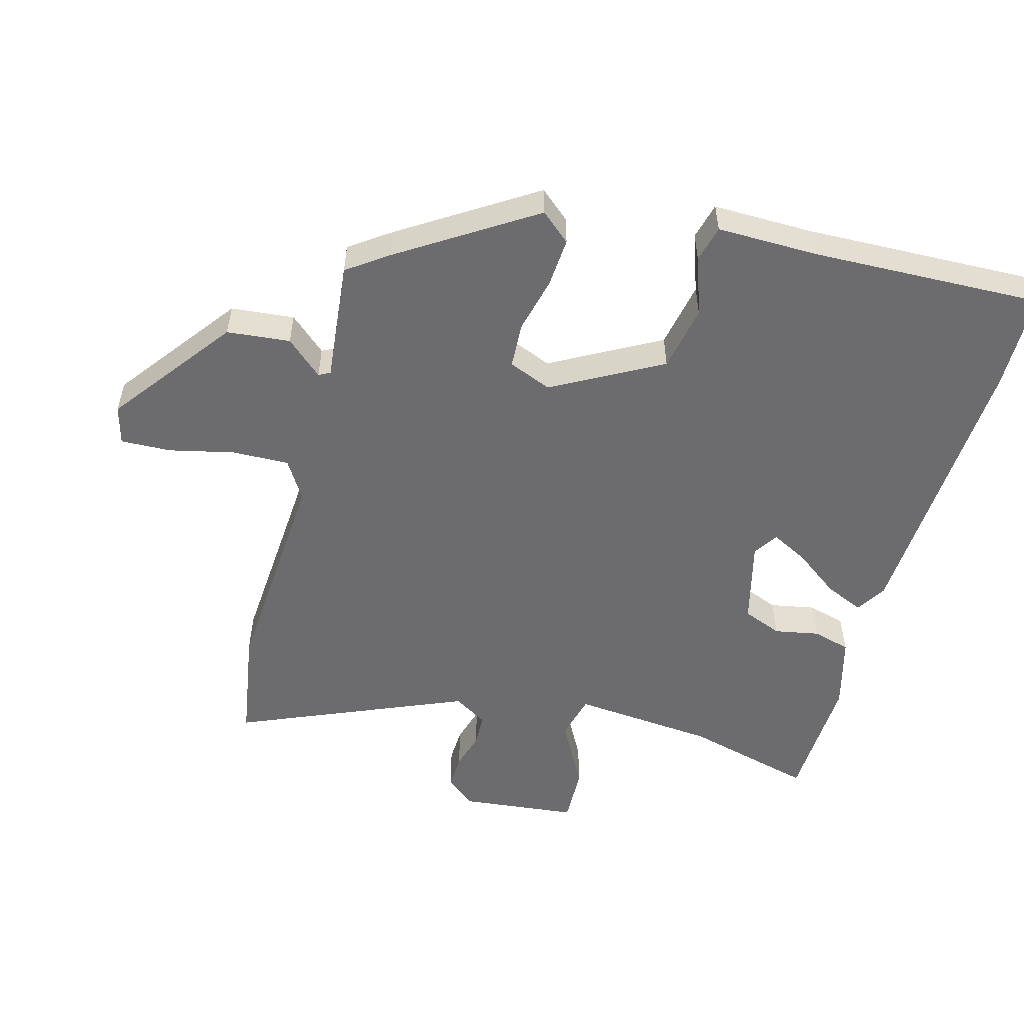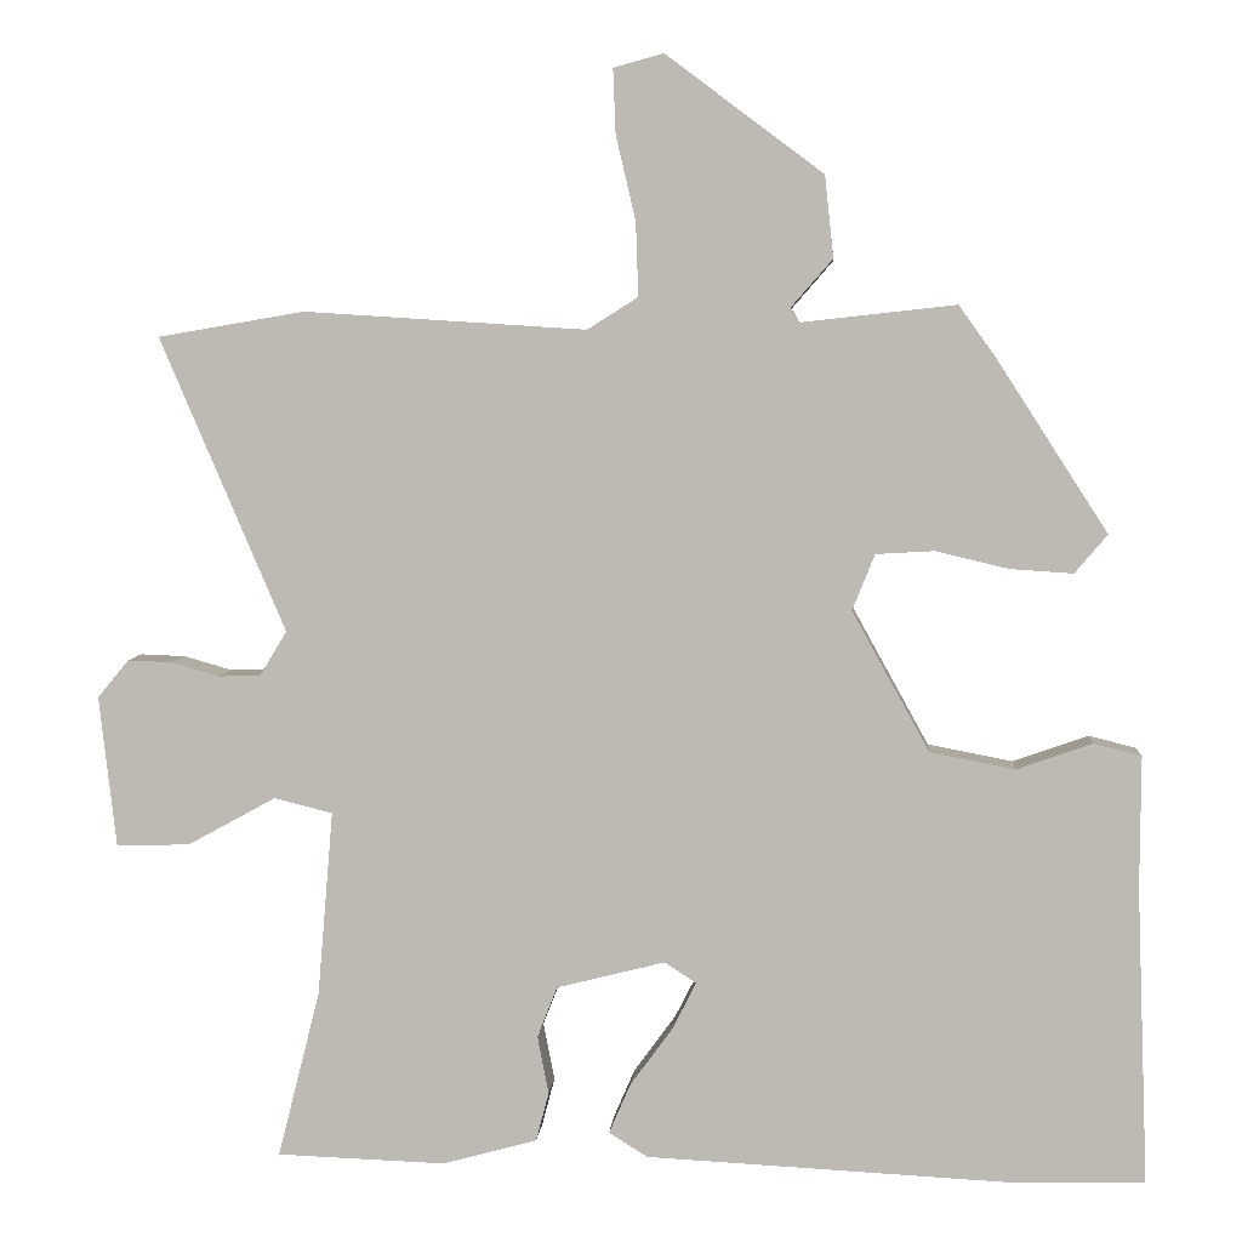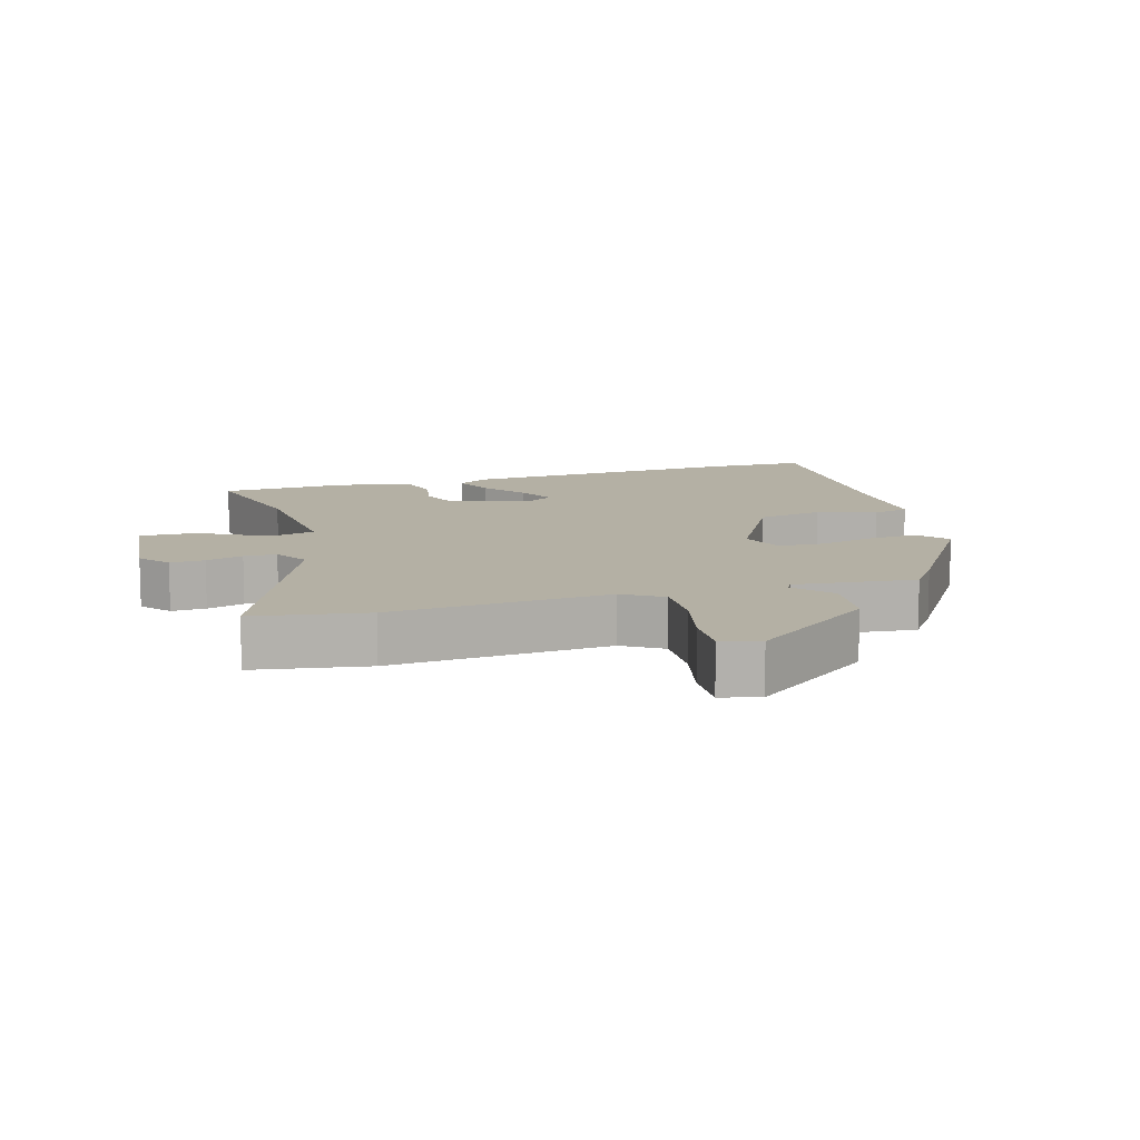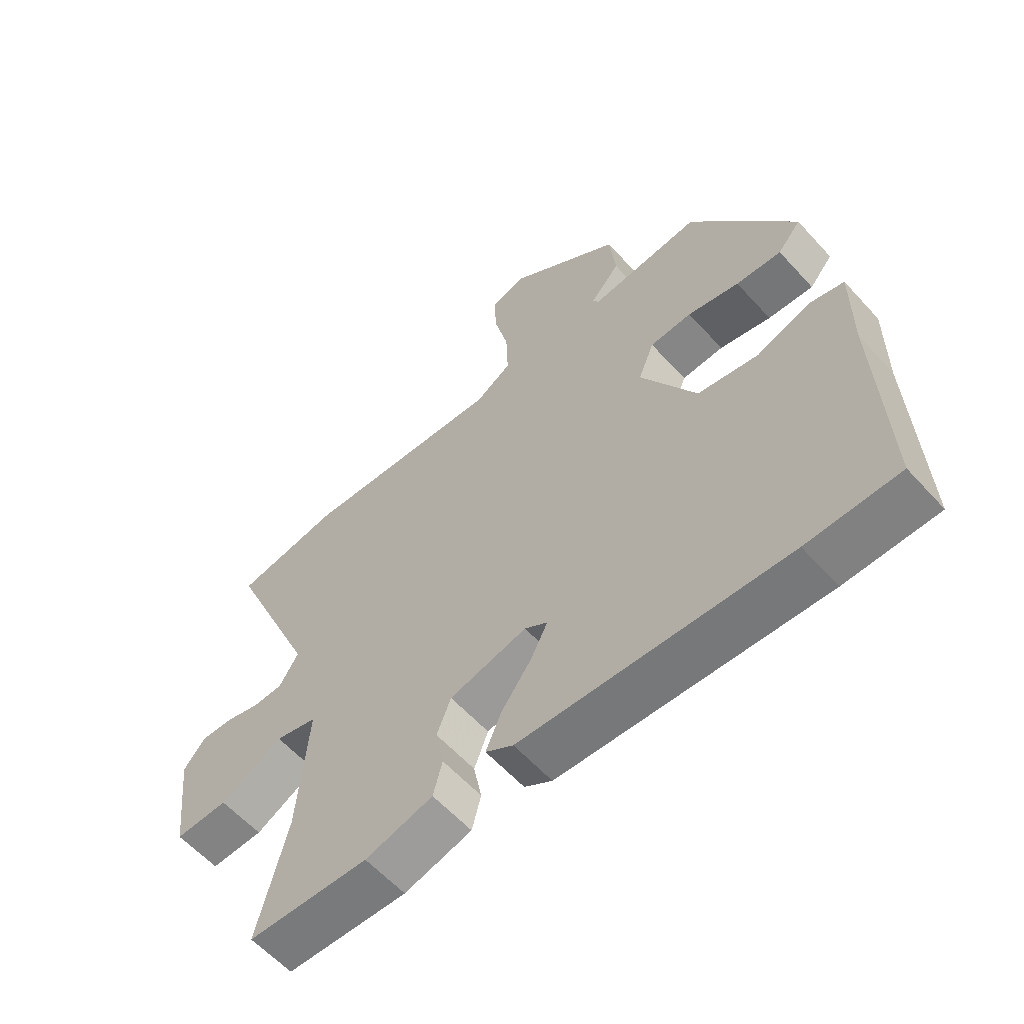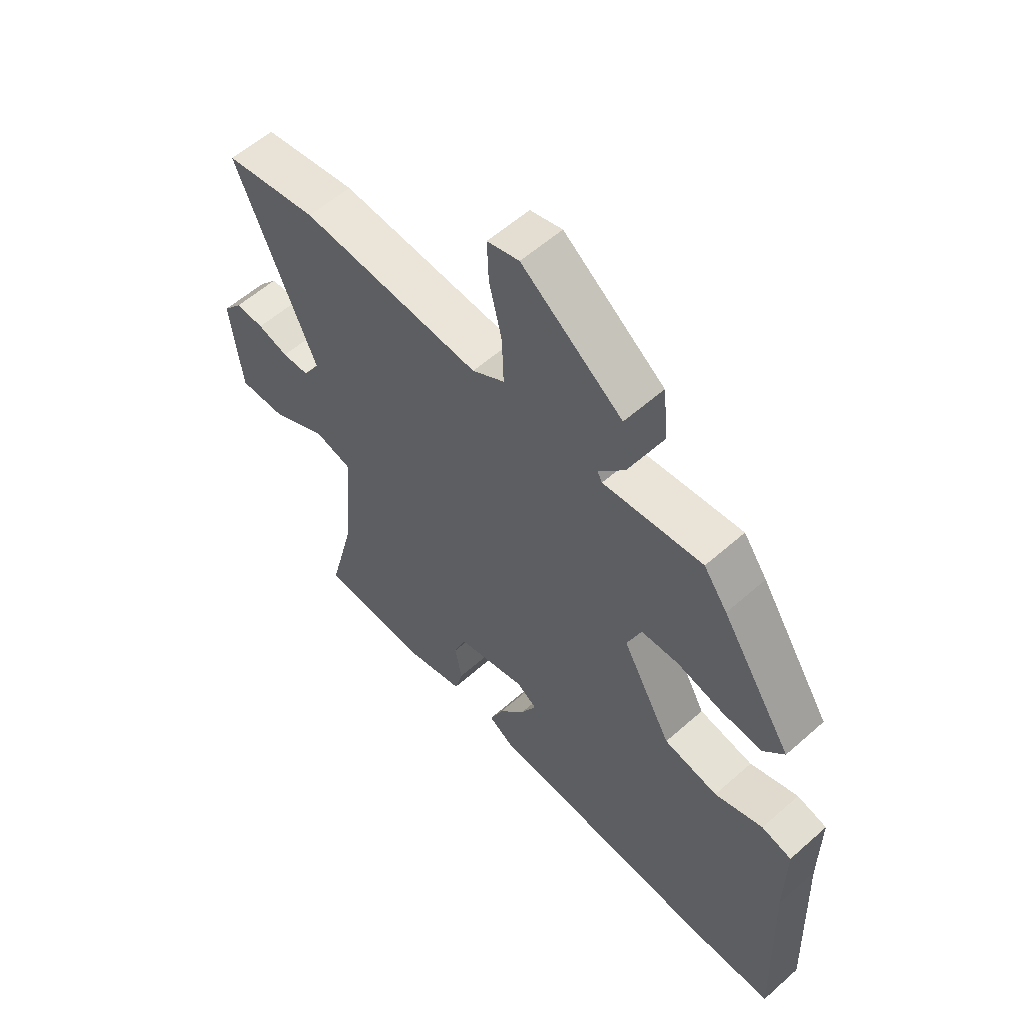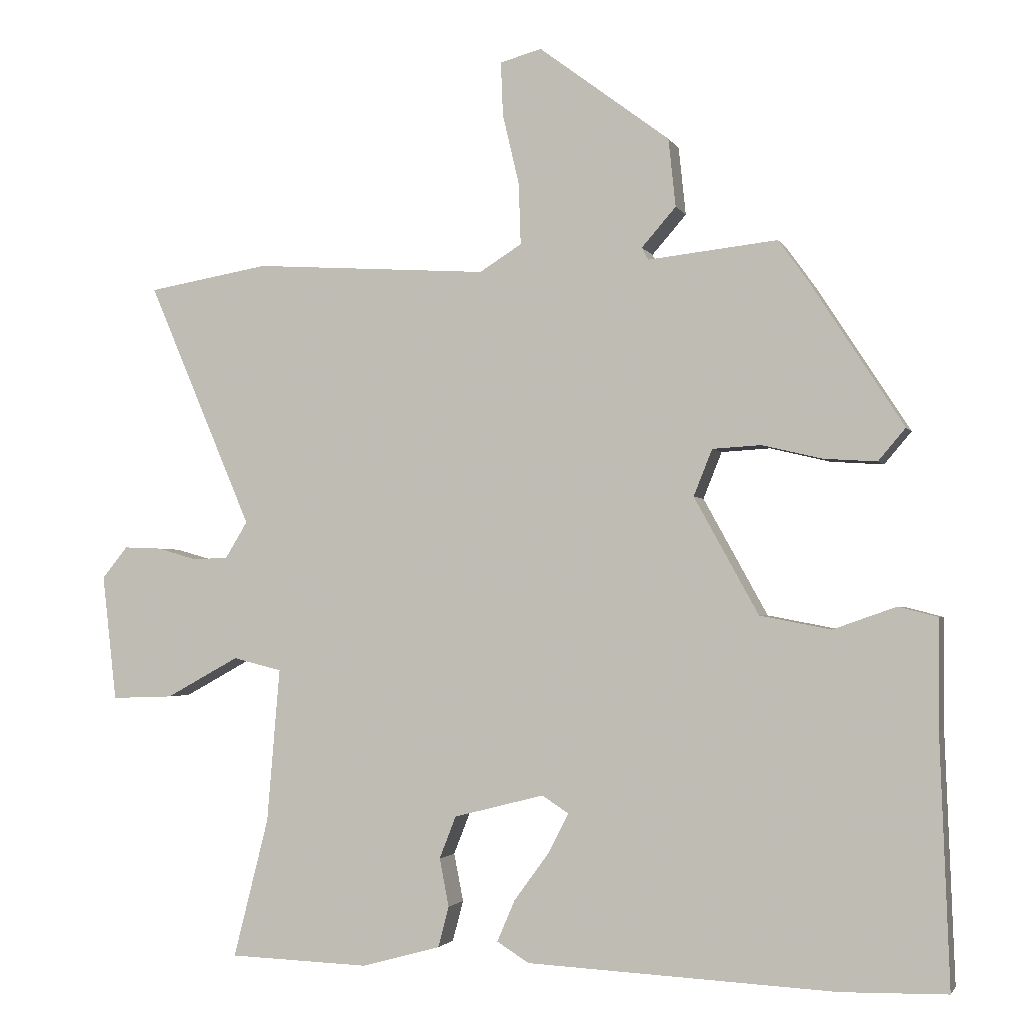
<metadata>
{"format":"obj","ext":"obj","renderer":"f3d","projection":"perspective","resolution":1024,"background":"white","views":[{"elev":-53.8,"azim":74.5,"up":"+Y"},{"elev":5.2,"azim":4.3,"up":"+Z"},{"elev":11.4,"azim":-16.7,"up":"+Y"},{"elev":-59.6,"azim":41.9,"up":"+Z"},{"elev":57.7,"azim":47.5,"up":"+Z"},{"elev":-2.3,"azim":15.6,"up":"+Z"}]}
</metadata>
<code>
v -0.503 0.07 -0.487
v -0.454 0.07 -0.293
v -0.436 0.07 -0.078
v -0.504 0.07 -0.061
v -0.606 0.07 -0.117
v -0.692 0.07 -0.12
v -0.712 0.07 0.056
v -0.676 0.07 0.1
v -0.624 0.07 0.098
v -0.568 0.07 0.082
v -0.519 0.07 0.084
v -0.488 0.07 0.135
v -0.634 0.07 0.477
v -0.464 0.07 0.506
v -0.136 0.07 0.485
v -0.077 0.07 0.522
v -0.08 0.07 0.608
v -0.103 0.07 0.706
v -0.106 0.07 0.781
v -0.048 0.07 0.797
v 0.135 0.07 0.66
v 0.145 0.07 0.565
v 0.097 0.07 0.51
v 0.106 0.07 0.493
v 0.287 0.07 0.513
v 0.33 0.07 0.453
v 0.459 0.07 0.253
v 0.421 0.07 0.208
v 0.347 0.07 0.213
v 0.263 0.07 0.233
v 0.195 0.07 0.229
v 0.169 0.07 0.164
v 0.259 0.07 0.001
v 0.358 0.07 -0.018
v 0.446 0.07 0.013
v 0.501 0.07 -0.001
v 0.5 0.07 -0.154
v 0.513 0.07 -0.5
v 0.365 0.07 -0.503
v -0.066 0.07 -0.481
v -0.111 0.07 -0.453
v -0.086 0.07 -0.395
v -0.037 0.07 -0.328
v -0.009 0.07 -0.273
v -0.046 0.07 -0.249
v -0.172 0.07 -0.281
v -0.195 0.07 -0.34
v -0.182 0.07 -0.407
v -0.197 0.07 -0.464
v -0.307 0.07 -0.494
v -0.503 0 -0.487
v -0.454 0 -0.293
v -0.436 0 -0.078
v -0.504 0 -0.061
v -0.606 0 -0.117
v -0.692 0 -0.12
v -0.712 0 0.056
v -0.676 0 0.1
v -0.624 0 0.098
v -0.568 0 0.082
v -0.519 0 0.084
v -0.488 0 0.135
v -0.634 0 0.477
v -0.464 0 0.506
v -0.136 0 0.485
v -0.077 0 0.522
v -0.08 0 0.608
v -0.103 0 0.706
v -0.106 0 0.781
v -0.048 0 0.797
v 0.135 0 0.66
v 0.145 0 0.565
v 0.097 0 0.51
v 0.106 0 0.493
v 0.287 0 0.513
v 0.33 0 0.453
v 0.459 0 0.253
v 0.421 0 0.208
v 0.347 0 0.213
v 0.263 0 0.233
v 0.195 0 0.229
v 0.169 0 0.164
v 0.259 0 0.001
v 0.358 0 -0.018
v 0.446 0 0.013
v 0.501 0 -0.001
v 0.5 0 -0.154
v 0.513 0 -0.5
v 0.365 0 -0.503
v -0.066 0 -0.481
v -0.111 0 -0.453
v -0.086 0 -0.395
v -0.037 0 -0.328
v -0.009 0 -0.273
v -0.046 0 -0.249
v -0.172 0 -0.281
v -0.195 0 -0.34
v -0.182 0 -0.407
v -0.197 0 -0.464
v -0.307 0 -0.494
f 50 1 2
f 49 50 2
f 48 49 2
f 47 48 2
f 46 47 2 3
f 45 46 3
f 41 42 43
f 40 41 43
f 39 40 43
f 38 39 43
f 37 38 43
f 37 43 44
f 36 37 44
f 35 36 44
f 34 35 44
f 33 34 44 45
f 28 29 30
f 27 28 30
f 26 27 30
f 25 26 30
f 24 25 30
f 24 30 31
f 23 24 31 32
f 21 22 23
f 20 21 23
f 19 20 23
f 18 19 23
f 17 18 23
f 16 17 23 32
f 12 13 14 15
f 33 45 3
f 32 33 3
f 16 32 3
f 15 16 3
f 12 15 3
f 11 12 3
f 8 9 10
f 7 8 10
f 6 7 10
f 5 6 10
f 4 5 10
f 3 4 10 11
f 52 51 100
f 52 100 99
f 52 99 98
f 52 98 97
f 53 52 97 96
f 53 96 95
f 93 92 91
f 93 91 90
f 93 90 89
f 93 89 88
f 93 88 87
f 94 93 87
f 94 87 86
f 94 86 85
f 94 85 84
f 95 94 84 83
f 80 79 78
f 80 78 77
f 80 77 76
f 80 76 75
f 80 75 74
f 81 80 74
f 82 81 74 73
f 73 72 71
f 73 71 70
f 73 70 69
f 73 69 68
f 73 68 67
f 82 73 67 66
f 65 64 63 62
f 53 95 83
f 53 83 82
f 53 82 66
f 53 66 65
f 53 65 62
f 53 62 61
f 60 59 58
f 60 58 57
f 60 57 56
f 60 56 55
f 60 55 54
f 61 60 54 53
f 1 51 52 2
f 2 52 53 3
f 3 53 54 4
f 4 54 55 5
f 5 55 56 6
f 6 56 57 7
f 7 57 58 8
f 8 58 59 9
f 9 59 60 10
f 10 60 61 11
f 11 61 62 12
f 12 62 63 13
f 13 63 64 14
f 14 64 65 15
f 15 65 66 16
f 16 66 67 17
f 17 67 68 18
f 18 68 69 19
f 19 69 70 20
f 20 70 71 21
f 21 71 72 22
f 22 72 73 23
f 23 73 74 24
f 24 74 75 25
f 25 75 76 26
f 26 76 77 27
f 27 77 78 28
f 28 78 79 29
f 29 79 80 30
f 30 80 81 31
f 31 81 82 32
f 32 82 83 33
f 33 83 84 34
f 34 84 85 35
f 35 85 86 36
f 36 86 87 37
f 37 87 88 38
f 38 88 89 39
f 39 89 90 40
f 40 90 91 41
f 41 91 92 42
f 42 92 93 43
f 43 93 94 44
f 44 94 95 45
f 45 95 96 46
f 46 96 97 47
f 47 97 98 48
f 48 98 99 49
f 49 99 100 50
f 50 100 51 1

</code>
